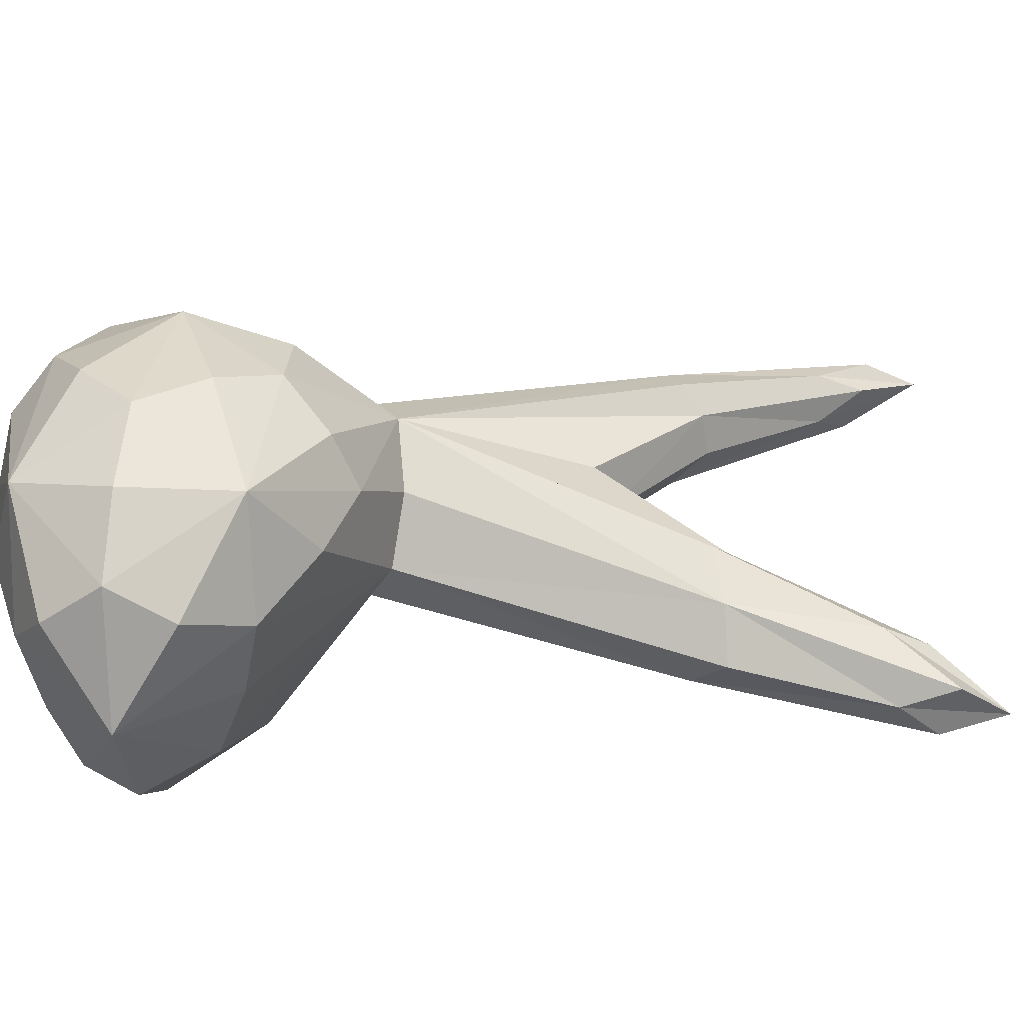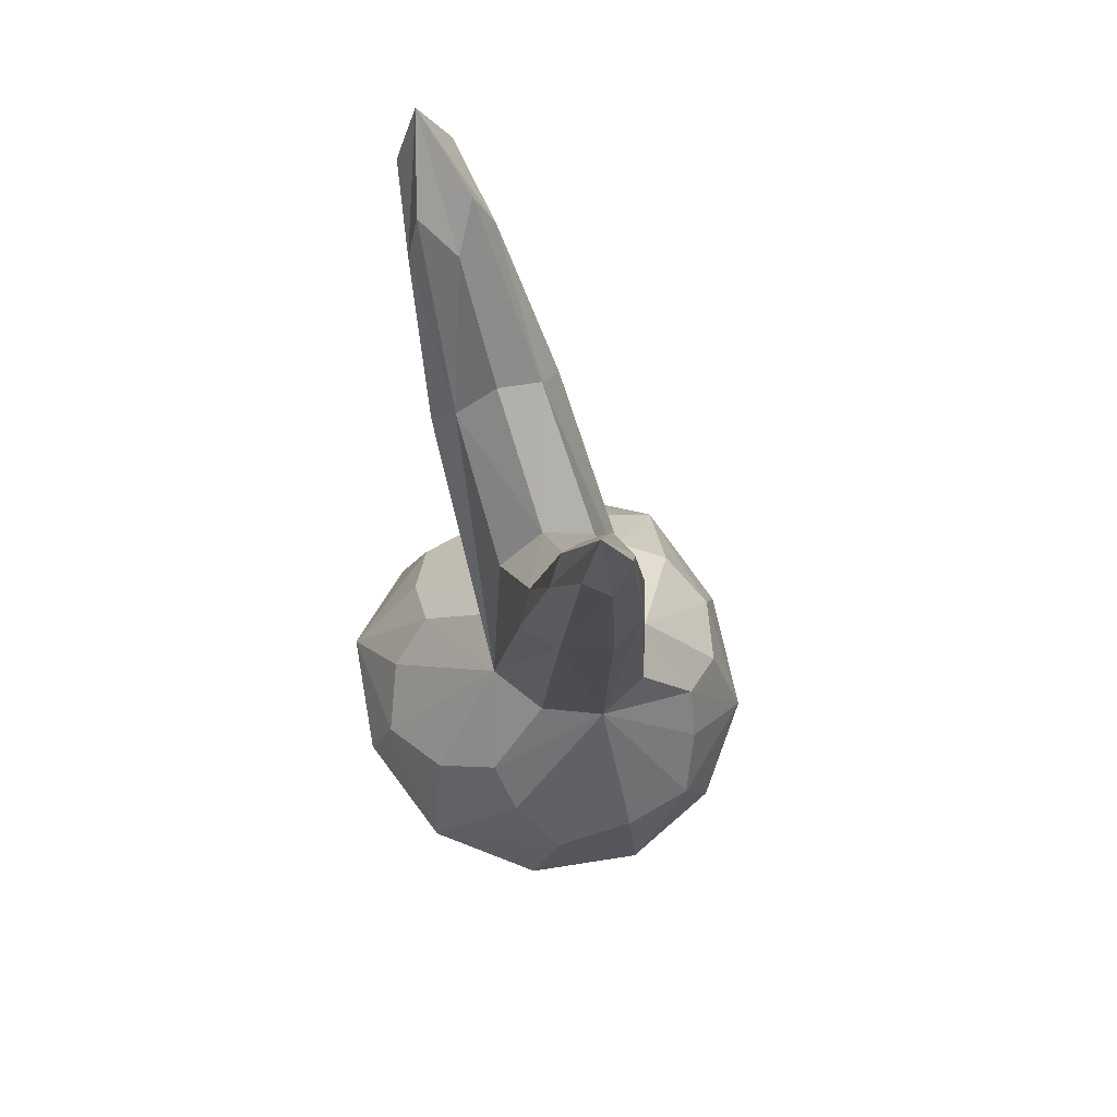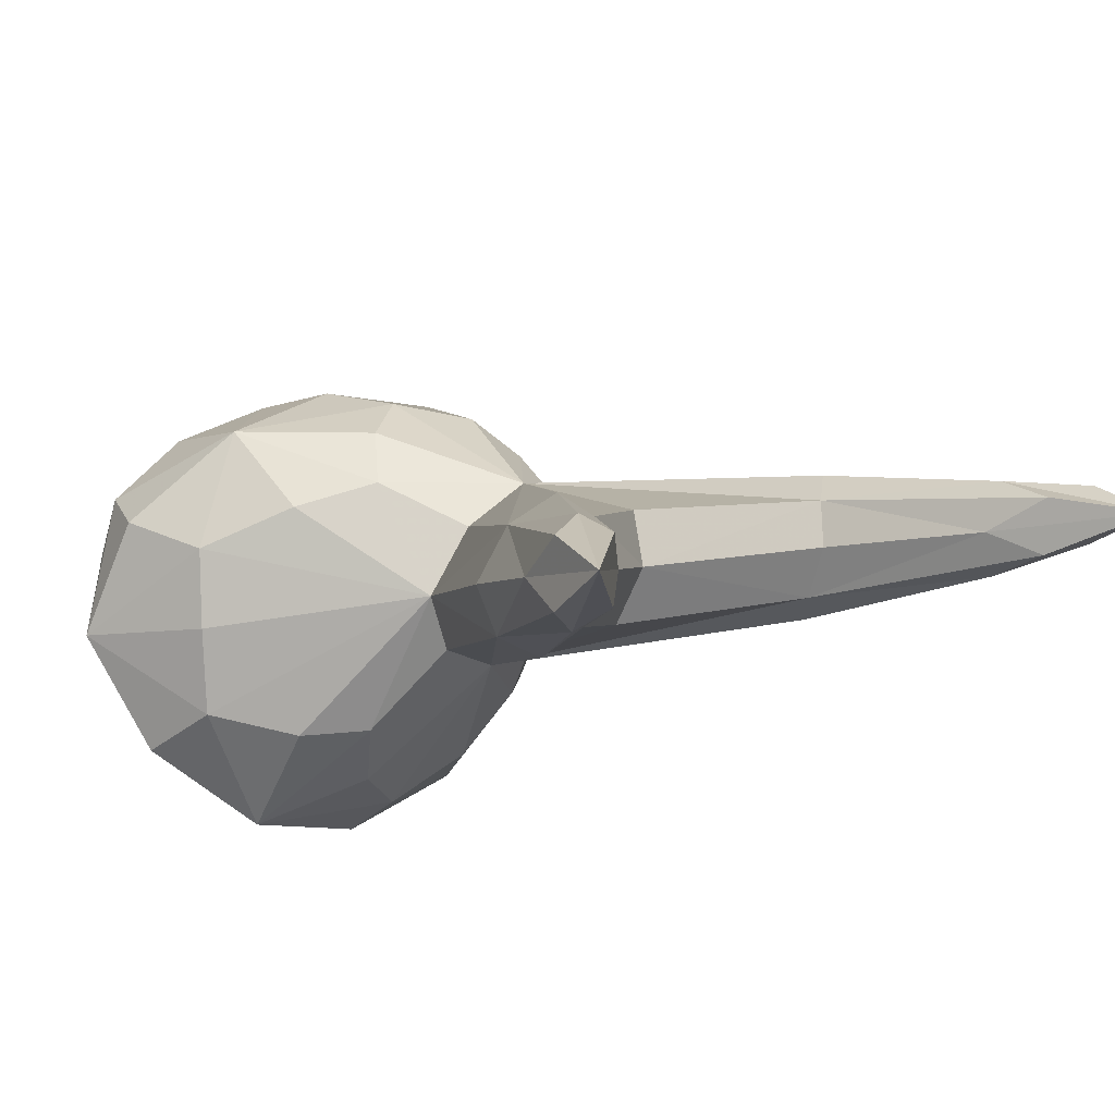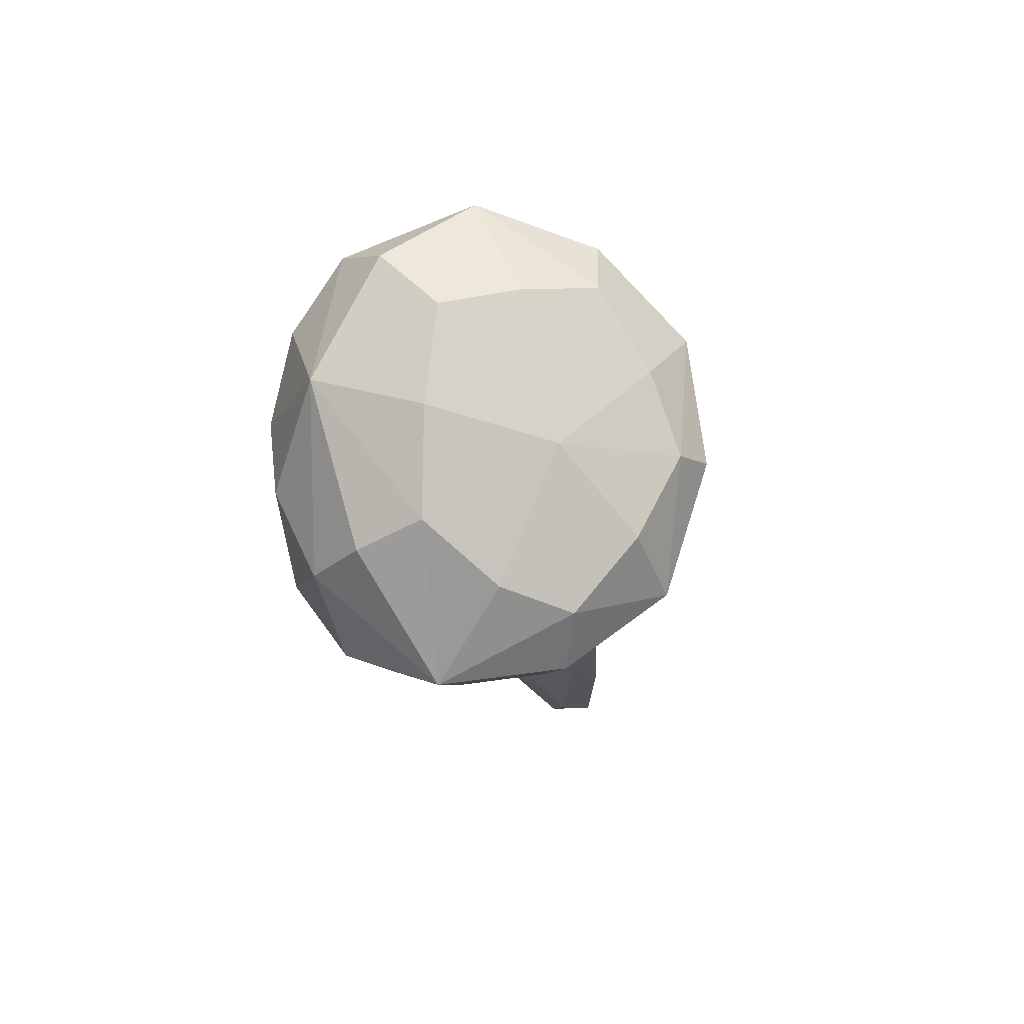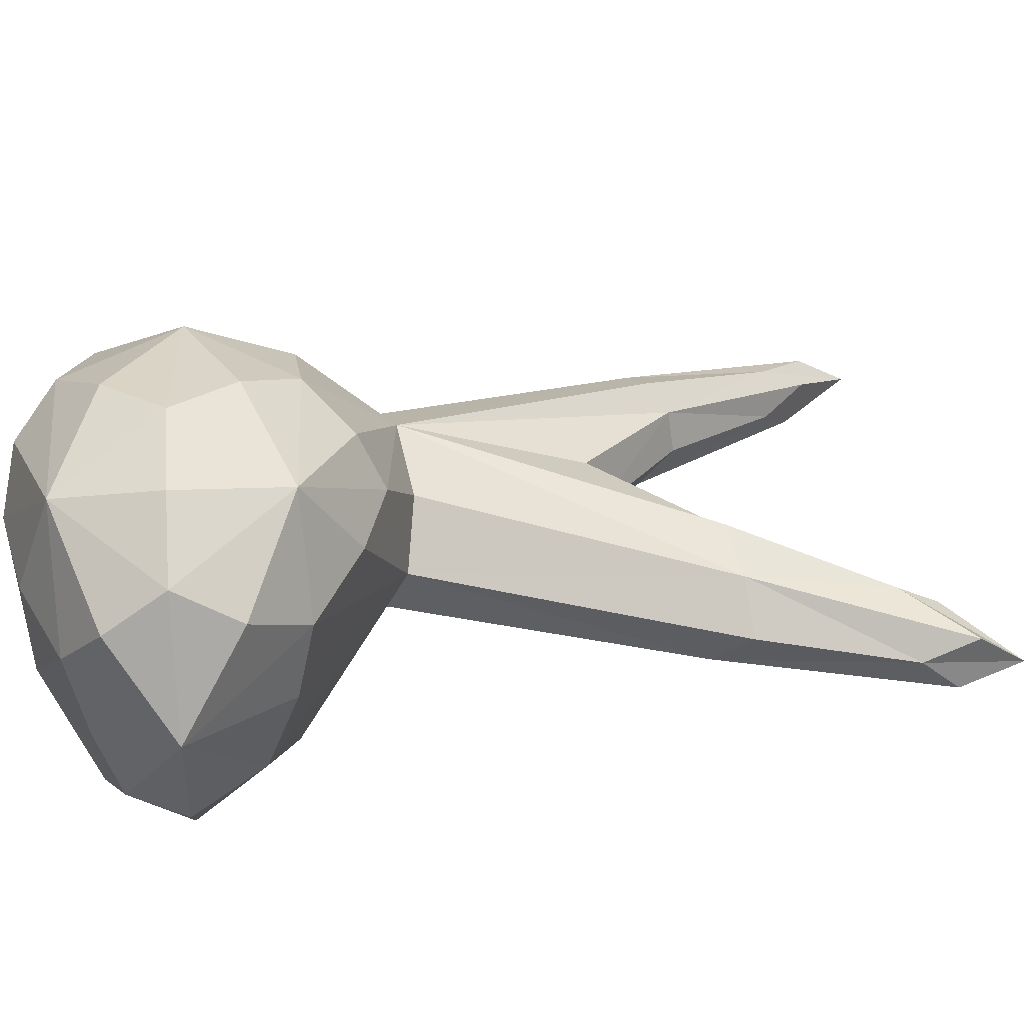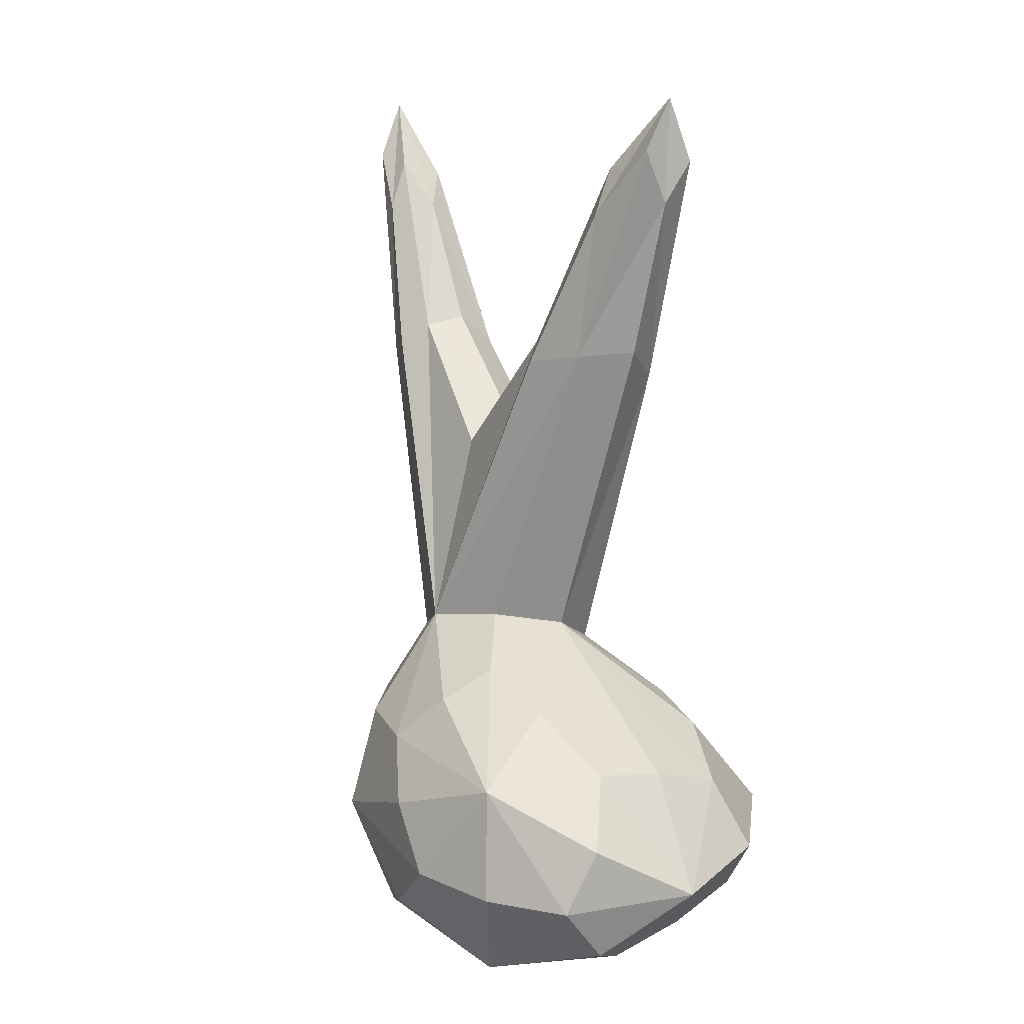
<metadata>
{"format":"obj","ext":"obj","renderer":"f3d","projection":"perspective","resolution":1024,"background":"white","views":[{"elev":28.4,"azim":95.5,"up":"+Z"},{"elev":46.4,"azim":-98.2,"up":"+Y"},{"elev":-11.9,"azim":160.5,"up":"+Z"},{"elev":-78.3,"azim":101.7,"up":"+Y"},{"elev":24.3,"azim":84.7,"up":"+Z"},{"elev":19.9,"azim":65.2,"up":"+Y"}]}
</metadata>
<code>
v  1.078 -1.047 -0.1435
v  0.7333 -0.7282 0.4126
v  0.2352 -0.4254 -0.08795
v  0.5646 -1.047 -0.6684
v  0.4174 -1.468 -0.2479
v  0.7178 -1.372 0.3977
v  0.0695 -1.026 0.6198
v  -0.03859 -0.4371 0.2576
v  -0.007025 -0.6267 -0.236
v  -0.09926 -1.345 -0.4612
v  -0.1894 -1.483 0.2231
v  -0.2432 -0.623 0.08955
v  -0.1648 0.1666 -0.09324
v  0.4559 1.028 -0.3283
v  0.2027 0.9521 -0.2792
v  0.3095 0.9765 -0.1582
v  -0.8295 0.8026 -0.08334
v  -0.8833 0.7949 0.05307
v  -1.002 0.7661 -0.02227
v  0.2947 0.8921 -0.4201
v  -0.8931 0.7114 -0.174
v  0.8294 -0.7008 0.0603
v  0.7653 -0.8361 -0.3876
v  0.7898 -1.218 -0.4423
v  0.8539 -1.354 0.005553
v  1.007 -1.06 0.2647
v  0.3757 -0.484 0.2377
v  0.3256 -0.7036 -0.4296
v  0.2917 -1.354 -0.5754
v  0.298 -1.536 0.1632
v  0.5725 -1.06 0.5795
v  0.2695 -0.7077 0.5309
v  0.1553 -1.063 -0.5842
v  -0.04954 -1.536 -0.1958
v  0.1672 -1.377 0.5112
v  -0.1204 -0.7071 0.4054
v  -0.1704 -0.9267 -0.2619
v  -0.2867 -1.241 -0.0622
v  -0.2226 -1.106 0.3857
v  0.1051 0.5296 -0.05537
v  0.3304 0.5291 -0.09342
v  -0.5539 0.4364 0.05642
v  -0.6932 0.3261 0.123
v  0.3269 0.4387 -0.3558
v  0.1016 0.4393 -0.3177
v  -0.5542 0.3465 -0.1836
v  -0.6935 0.2363 -0.117
v  0.3954 1.345 -0.3691
v  -1.124 1.115 -0.07772
v  0.8068 -0.7464 -0.1593
v  0.5964 -0.5568 0.1665
v  1 -0.8686 0.1571
v  0.8817 -1.044 -0.4675
v  0.5197 -0.7471 -0.4481
v  0.8374 -1.292 -0.2277
v  0.5358 -1.292 -0.5394
v  1.006 -1.235 0.1434
v  0.6015 -1.473 0.09316
v  0.8227 -1.06 0.4564
v  0.1356 -0.399 0.1112
v  0.362 -0.5638 0.401
v  0.2833 -0.8721 -0.545
v  0.1566 -0.5254 -0.2179
v  0.1134 -1.473 -0.4111
v  0.231 -1.236 -0.6498
v  0.2403 -1.496 0.3627
v  0.0716 -1.553 -0.008419
v  0.4259 -0.8704 0.5895
v  0.4004 -1.241 0.5846
v  0.0254 -0.721 0.5096
v  -0.05322 -1.029 -0.4364
v  -0.2207 -1.462 -0.1397
v  -0.1024 -1.287 0.4849
v  -0.1834 -0.5307 0.2295
v  -0.1627 -0.8813 0.4156
v  -0.2393 -1.071 -0.1991
v  -0.1624 -0.6571 -0.09954
v  -0.2957 -1.151 0.1808
v  -0.1539 0.128 0.06718
v  0.188 0.4894 0.007673
v  0.2719 1.112 -0.2284
v  0.07755 0.5471 -0.1935
v  0.4156 0.5463 -0.2506
v  0.4441 1.197 -0.2646
v  -0.5501 0.4541 -0.0716
v  -0.9318 0.9376 -0.01583
v  -0.5927 0.3686 0.1411
v  -1.056 0.9517 0.01957
v  -0.759 0.2888 0.02827
v  0.1828 0.3538 -0.3859
v  0.4292 1.147 -0.4281
v  -0.1444 0.01977 -0.2229
v  0.257 1.062 -0.3919
v  -0.5931 0.2338 -0.2189
v  -0.9427 0.8885 -0.1513
v  -1.067 0.9026 -0.1159
o flowerBunny
g flowerBunny
f 1 50 22 52
f 3 51 22 50
f 2 52 22 51
f 1 53 23 50
f 4 54 23 53
f 3 50 23 54
f 1 55 24 53
f 5 56 24 55
f 4 53 24 56
f 1 57 25 55
f 6 58 25 57
f 5 55 25 58
f 1 52 26 57
f 2 59 26 52
f 6 57 26 59
f 2 51 27 61
f 3 60 27 51
f 8 61 27 60
f 3 54 28 63
f 4 62 28 54
f 9 63 28 62
f 4 56 29 65
f 5 64 29 56
f 10 65 29 64
f 5 58 30 67
f 6 66 30 58
f 11 67 30 66
f 6 59 31 69
f 2 68 31 59
f 7 69 31 68
f 2 61 32 68
f 8 70 32 61
f 7 68 32 70
f 4 65 33 62
f 10 71 33 65
f 9 62 33 71
f 5 67 34 64
f 11 72 34 67
f 10 64 34 72
f 6 69 35 66
f 7 73 35 69
f 11 66 35 73
f 7 70 36 75
f 8 74 36 70
f 12 75 36 74
f 9 71 37 77
f 10 76 37 71
f 12 77 37 76
f 10 72 38 76
f 11 78 38 72
f 12 76 38 78
f 11 73 39 78
f 7 75 39 73
f 12 78 39 75
f 13 79 40 82
f 8 80 40 79
f 16 81 40 80
f 15 82 40 81
f 8 60 41 80
f 3 83 41 60
f 14 84 41 83
f 16 80 41 84
f 8 79 42 87
f 13 85 42 79
f 17 86 42 85
f 18 87 42 86
f 12 74 43 89
f 8 87 43 74
f 18 88 43 87
f 19 89 43 88
f 3 63 44 83
f 9 90 44 63
f 20 91 44 90
f 14 83 44 91
f 9 92 45 90
f 13 82 45 92
f 15 93 45 82
f 20 90 45 93
f 13 92 46 85
f 9 94 46 92
f 21 95 46 94
f 17 85 46 95
f 9 77 47 94
f 12 89 47 77
f 19 96 47 89
f 21 94 47 96
f 16 84 48 81
f 14 91 48 84
f 20 93 48 91
f 15 81 48 93
f 18 86 49 88
f 17 95 49 86
f 21 96 49 95
f 19 88 49 96

</code>
